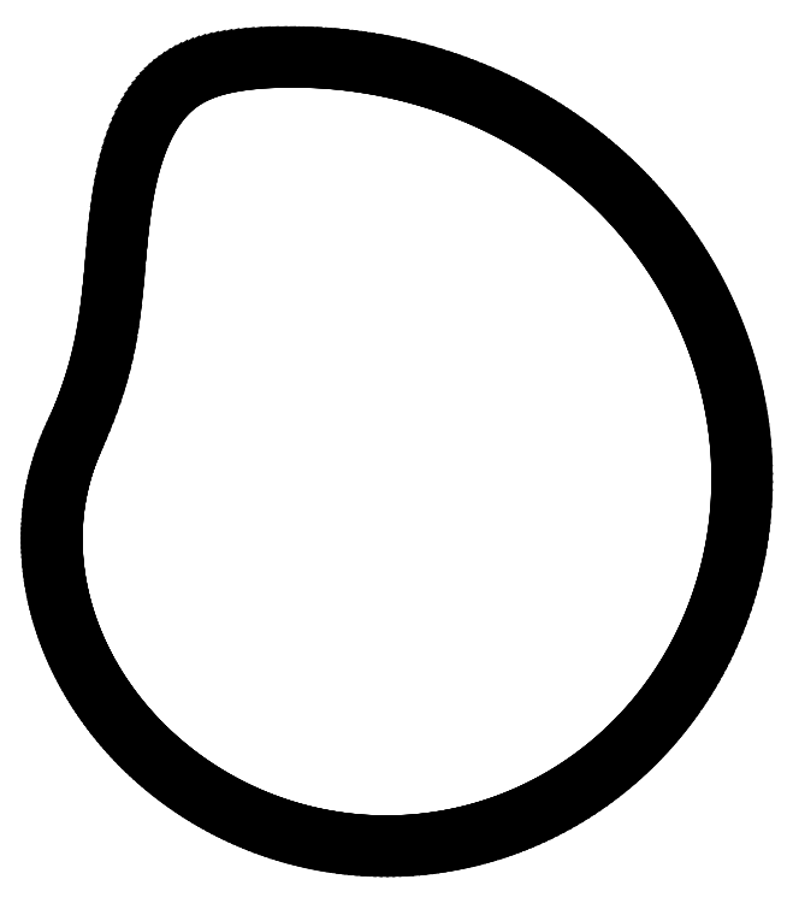
<metadata>
{"format":"dxf","ext":"dxf","renderer":"ezdxf+matplotlib","layout":"modelspace","background":"white","min_lineweight":24,"dpi":150}
</metadata>
<code>
0
SECTION
2
ENTITIES
0
LINE
8
1
10
1.4e-05
20
4
11
0.06981
21
3.999
0
LINE
8
1
10
0.06981
20
3.999
11
0.1396
21
3.998
0
LINE
8
1
10
0.1396
20
3.998
11
0.2093
21
3.995
0
LINE
8
1
10
0.2093
20
3.995
11
0.279
21
3.99
0
LINE
8
1
10
0.279
20
3.99
11
0.3486
21
3.985
0
LINE
8
1
10
0.3486
20
3.985
11
0.418
21
3.978
0
LINE
8
1
10
0.418
20
3.978
11
0.4873
21
3.97
0
LINE
8
1
10
0.4873
20
3.97
11
0.5565
21
3.961
0
LINE
8
1
10
0.5565
20
3.961
11
0.6254
21
3.951
0
LINE
8
1
10
0.6254
20
3.951
11
0.6942
21
3.939
0
LINE
8
1
10
0.6942
20
3.939
11
0.7627
21
3.926
0
LINE
8
1
10
0.7627
20
3.926
11
0.8309
21
3.913
0
LINE
8
1
10
0.8309
20
3.913
11
0.8989
21
3.897
0
LINE
8
1
10
0.8989
20
3.897
11
0.9665
21
3.881
0
LINE
8
1
10
0.9665
20
3.881
11
1.034
21
3.864
0
LINE
8
1
10
1.034
20
3.864
11
1.101
21
3.845
0
LINE
8
1
10
1.101
20
3.845
11
1.167
21
3.825
0
LINE
8
1
10
1.167
20
3.825
11
1.234
21
3.804
0
LINE
8
1
10
1.234
20
3.804
11
1.299
21
3.782
0
LINE
8
1
10
1.299
20
3.782
11
1.365
21
3.759
0
LINE
8
1
10
1.365
20
3.759
11
1.43
21
3.734
0
LINE
8
1
10
1.43
20
3.734
11
1.494
21
3.708
0
LINE
8
1
10
1.494
20
3.708
11
1.558
21
3.682
0
LINE
8
1
10
1.558
20
3.682
11
1.621
21
3.654
0
LINE
8
1
10
1.621
20
3.654
11
1.684
21
3.625
0
LINE
8
1
10
1.684
20
3.625
11
1.746
21
3.595
0
LINE
8
1
10
1.746
20
3.595
11
1.808
21
3.563
0
LINE
8
1
10
1.808
20
3.563
11
1.869
21
3.531
0
LINE
8
1
10
1.869
20
3.531
11
1.929
21
3.498
0
LINE
8
1
10
1.929
20
3.498
11
1.989
21
3.463
0
LINE
8
1
10
1.989
20
3.463
11
2.048
21
3.428
0
LINE
8
1
10
2.048
20
3.428
11
2.106
21
3.391
0
LINE
8
1
10
2.106
20
3.391
11
2.164
21
3.353
0
LINE
8
1
10
2.164
20
3.353
11
2.221
21
3.315
0
LINE
8
1
10
2.221
20
3.315
11
2.277
21
3.275
0
LINE
8
1
10
2.277
20
3.275
11
2.332
21
3.235
0
LINE
8
1
10
2.332
20
3.235
11
2.387
21
3.193
0
LINE
8
1
10
2.387
20
3.193
11
2.44
21
3.151
0
LINE
8
1
10
2.44
20
3.151
11
2.493
21
3.107
0
LINE
8
1
10
2.493
20
3.107
11
2.545
21
3.063
0
LINE
8
1
10
2.545
20
3.063
11
2.596
21
3.017
0
LINE
8
1
10
2.596
20
3.017
11
2.646
21
2.971
0
LINE
8
1
10
2.646
20
2.971
11
2.695
21
2.924
0
LINE
8
1
10
2.695
20
2.924
11
2.743
21
2.876
0
LINE
8
1
10
2.743
20
2.876
11
2.791
21
2.827
0
LINE
8
1
10
2.791
20
2.827
11
2.837
21
2.777
0
LINE
8
1
10
2.837
20
2.777
11
2.882
21
2.727
0
LINE
8
1
10
2.882
20
2.727
11
2.927
21
2.676
0
LINE
8
1
10
2.927
20
2.676
11
2.97
21
2.624
0
LINE
8
1
10
2.97
20
2.624
11
3.012
21
2.571
0
LINE
8
1
10
3.012
20
2.571
11
3.053
21
2.517
0
LINE
8
1
10
3.053
20
2.517
11
3.093
21
2.463
0
LINE
8
1
10
3.093
20
2.463
11
3.132
21
2.408
0
LINE
8
1
10
3.132
20
2.408
11
3.17
21
2.352
0
LINE
8
1
10
3.17
20
2.352
11
3.207
21
2.296
0
LINE
8
1
10
3.207
20
2.296
11
3.243
21
2.239
0
LINE
8
1
10
3.243
20
2.239
11
3.277
21
2.182
0
LINE
8
1
10
3.277
20
2.182
11
3.31
21
2.124
0
LINE
8
1
10
3.31
20
2.124
11
3.342
21
2.065
0
LINE
8
1
10
3.342
20
2.065
11
3.373
21
2.006
0
LINE
8
1
10
3.373
20
2.006
11
3.403
21
1.947
0
LINE
8
1
10
3.403
20
1.947
11
3.432
21
1.887
0
LINE
8
1
10
3.432
20
1.887
11
3.459
21
1.826
0
LINE
8
1
10
3.459
20
1.826
11
3.485
21
1.765
0
LINE
8
1
10
3.485
20
1.765
11
3.51
21
1.704
0
LINE
8
1
10
3.51
20
1.704
11
3.534
21
1.642
0
LINE
8
1
10
3.534
20
1.642
11
3.556
21
1.58
0
LINE
8
1
10
3.556
20
1.58
11
3.577
21
1.517
0
LINE
8
1
10
3.577
20
1.517
11
3.597
21
1.455
0
LINE
8
1
10
3.597
20
1.455
11
3.616
21
1.392
0
LINE
8
1
10
3.616
20
1.392
11
3.633
21
1.328
0
LINE
8
1
10
3.633
20
1.328
11
3.649
21
1.265
0
LINE
8
1
10
3.649
20
1.265
11
3.664
21
1.201
0
LINE
8
1
10
3.664
20
1.201
11
3.678
21
1.138
0
LINE
8
1
10
3.678
20
1.138
11
3.69
21
1.074
0
LINE
8
1
10
3.69
20
1.074
11
3.701
21
1.01
0
LINE
8
1
10
3.701
20
1.01
11
3.711
21
0.9454
0
LINE
8
1
10
3.711
20
0.9454
11
3.719
21
0.8812
0
LINE
8
1
10
3.719
20
0.8812
11
3.726
21
0.817
0
LINE
8
1
10
3.726
20
0.817
11
3.732
21
0.7528
0
LINE
8
1
10
3.732
20
0.7528
11
3.737
21
0.6886
0
LINE
8
1
10
3.737
20
0.6886
11
3.74
21
0.6244
0
LINE
8
1
10
3.74
20
0.6244
11
3.742
21
0.5604
0
LINE
8
1
10
3.742
20
0.5604
11
3.743
21
0.4964
0
LINE
8
1
10
3.743
20
0.4964
11
3.742
21
0.4326
0
LINE
8
1
10
3.742
20
0.4326
11
3.741
21
0.3689
0
LINE
8
1
10
3.741
20
0.3689
11
3.738
21
0.3054
0
LINE
8
1
10
3.738
20
0.3054
11
3.733
21
0.2422
0
LINE
8
1
10
3.733
20
0.2422
11
3.728
21
0.1791
0
LINE
8
1
10
3.728
20
0.1791
11
3.721
21
0.1164
0
LINE
8
1
10
3.721
20
0.1164
11
3.713
21
0.0539
0
LINE
8
1
10
3.713
20
0.0539
11
3.704
21
-0.008259
0
LINE
8
1
10
3.704
20
-0.008259
11
3.694
21
-0.07008
0
LINE
8
1
10
3.694
20
-0.07008
11
3.682
21
-0.1315
0
LINE
8
1
10
3.682
20
-0.1315
11
3.669
21
-0.1926
0
LINE
8
1
10
3.669
20
-0.1926
11
3.655
21
-0.2532
0
LINE
8
1
10
3.655
20
-0.2532
11
3.64
21
-0.3135
0
LINE
8
1
10
3.64
20
-0.3135
11
3.624
21
-0.3732
0
LINE
8
1
10
3.624
20
-0.3732
11
3.607
21
-0.4325
0
LINE
8
1
10
3.607
20
-0.4325
11
3.588
21
-0.4912
0
LINE
8
1
10
3.588
20
-0.4912
11
3.569
21
-0.5495
0
LINE
8
1
10
3.569
20
-0.5495
11
3.548
21
-0.6071
0
LINE
8
1
10
3.548
20
-0.6071
11
3.526
21
-0.6643
0
LINE
8
1
10
3.526
20
-0.6643
11
3.504
21
-0.7208
0
LINE
8
1
10
3.504
20
-0.7208
11
3.48
21
-0.7767
0
LINE
8
1
10
3.48
20
-0.7767
11
3.455
21
-0.8319
0
LINE
8
1
10
3.455
20
-0.8319
11
3.429
21
-0.8865
0
LINE
8
1
10
3.429
20
-0.8865
11
3.402
21
-0.9405
0
LINE
8
1
10
3.402
20
-0.9405
11
3.374
21
-0.9937
0
LINE
8
1
10
3.374
20
-0.9937
11
3.346
21
-1.046
0
LINE
8
1
10
3.346
20
-1.046
11
3.316
21
-1.098
0
LINE
8
1
10
3.316
20
-1.098
11
3.285
21
-1.149
0
LINE
8
1
10
3.285
20
-1.149
11
3.254
21
-1.199
0
LINE
8
1
10
3.254
20
-1.199
11
3.221
21
-1.249
0
LINE
8
1
10
3.221
20
-1.249
11
3.188
21
-1.298
0
LINE
8
1
10
3.188
20
-1.298
11
3.154
21
-1.346
0
LINE
8
1
10
3.154
20
-1.346
11
3.119
21
-1.393
0
LINE
8
1
10
3.119
20
-1.393
11
3.083
21
-1.439
0
LINE
8
1
10
3.083
20
-1.439
11
3.047
21
-1.485
0
LINE
8
1
10
3.047
20
-1.485
11
3.01
21
-1.529
0
LINE
8
1
10
3.01
20
-1.529
11
2.972
21
-1.573
0
LINE
8
1
10
2.972
20
-1.573
11
2.933
21
-1.616
0
LINE
8
1
10
2.933
20
-1.616
11
2.894
21
-1.658
0
LINE
8
1
10
2.894
20
-1.658
11
2.854
21
-1.699
0
LINE
8
1
10
2.854
20
-1.699
11
2.813
21
-1.739
0
LINE
8
1
10
2.813
20
-1.739
11
2.772
21
-1.778
0
LINE
8
1
10
2.772
20
-1.778
11
2.73
21
-1.816
0
LINE
8
1
10
2.73
20
-1.816
11
2.688
21
-1.854
0
LINE
8
1
10
2.688
20
-1.854
11
2.645
21
-1.89
0
LINE
8
1
10
2.645
20
-1.89
11
2.601
21
-1.925
0
LINE
8
1
10
2.601
20
-1.925
11
2.557
21
-1.96
0
LINE
8
1
10
2.557
20
-1.96
11
2.513
21
-1.994
0
LINE
8
1
10
2.513
20
-1.994
11
2.468
21
-2.026
0
LINE
8
1
10
2.468
20
-2.026
11
2.422
21
-2.058
0
LINE
8
1
10
2.422
20
-2.058
11
2.376
21
-2.088
0
LINE
8
1
10
2.376
20
-2.088
11
2.33
21
-2.118
0
LINE
8
1
10
2.33
20
-2.118
11
2.284
21
-2.147
0
LINE
8
1
10
2.284
20
-2.147
11
2.237
21
-2.175
0
LINE
8
1
10
2.237
20
-2.175
11
2.189
21
-2.201
0
LINE
8
1
10
2.189
20
-2.201
11
2.142
21
-2.227
0
LINE
8
1
10
2.142
20
-2.227
11
2.094
21
-2.252
0
LINE
8
1
10
2.094
20
-2.252
11
2.046
21
-2.276
0
LINE
8
1
10
2.046
20
-2.276
11
1.997
21
-2.299
0
LINE
8
1
10
1.997
20
-2.299
11
1.949
21
-2.321
0
LINE
8
1
10
1.949
20
-2.321
11
1.9
21
-2.341
0
LINE
8
1
10
1.9
20
-2.341
11
1.851
21
-2.361
0
LINE
8
1
10
1.851
20
-2.361
11
1.802
21
-2.38
0
LINE
8
1
10
1.802
20
-2.38
11
1.753
21
-2.398
0
LINE
8
1
10
1.753
20
-2.398
11
1.703
21
-2.416
0
LINE
8
1
10
1.703
20
-2.416
11
1.654
21
-2.432
0
LINE
8
1
10
1.654
20
-2.432
11
1.604
21
-2.447
0
LINE
8
1
10
1.604
20
-2.447
11
1.554
21
-2.461
0
LINE
8
1
10
1.554
20
-2.461
11
1.505
21
-2.474
0
LINE
8
1
10
1.505
20
-2.474
11
1.455
21
-2.487
0
LINE
8
1
10
1.455
20
-2.487
11
1.405
21
-2.498
0
LINE
8
1
10
1.405
20
-2.498
11
1.355
21
-2.509
0
LINE
8
1
10
1.355
20
-2.509
11
1.306
21
-2.518
0
LINE
8
1
10
1.306
20
-2.518
11
1.256
21
-2.527
0
LINE
8
1
10
1.256
20
-2.527
11
1.206
21
-2.535
0
LINE
8
1
10
1.206
20
-2.535
11
1.157
21
-2.542
0
LINE
8
1
10
1.157
20
-2.542
11
1.107
21
-2.548
0
LINE
8
1
10
1.107
20
-2.548
11
1.058
21
-2.553
0
LINE
8
1
10
1.058
20
-2.553
11
1.009
21
-2.557
0
LINE
8
1
10
1.009
20
-2.557
11
0.9594
21
-2.56
0
LINE
8
1
10
0.9594
20
-2.56
11
0.9104
21
-2.563
0
LINE
8
1
10
0.9104
20
-2.563
11
0.8616
21
-2.565
0
LINE
8
1
10
0.8616
20
-2.565
11
0.8129
21
-2.566
0
LINE
8
1
10
0.8129
20
-2.566
11
0.7645
21
-2.566
0
LINE
8
1
10
0.7645
20
-2.566
11
0.7162
21
-2.565
0
LINE
8
1
10
0.7162
20
-2.565
11
0.6681
21
-2.563
0
LINE
8
1
10
0.6681
20
-2.563
11
0.6203
21
-2.561
0
LINE
8
1
10
0.6203
20
-2.561
11
0.5727
21
-2.558
0
LINE
8
1
10
0.5727
20
-2.558
11
0.5253
21
-2.554
0
LINE
8
1
10
0.5253
20
-2.554
11
0.4782
21
-2.55
0
LINE
8
1
10
0.4782
20
-2.55
11
0.4314
21
-2.544
0
LINE
8
1
10
0.4314
20
-2.544
11
0.3848
21
-2.538
0
LINE
8
1
10
0.3848
20
-2.538
11
0.3385
21
-2.531
0
LINE
8
1
10
0.3385
20
-2.531
11
0.2925
21
-2.524
0
LINE
8
1
10
0.2925
20
-2.524
11
0.2469
21
-2.516
0
LINE
8
1
10
0.2469
20
-2.516
11
0.2015
21
-2.507
0
LINE
8
1
10
0.2015
20
-2.507
11
0.1565
21
-2.497
0
LINE
8
1
10
0.1565
20
-2.497
11
0.1118
21
-2.487
0
LINE
8
1
10
0.1118
20
-2.487
11
0.06738
21
-2.476
0
LINE
8
1
10
0.06738
20
-2.476
11
0.02336
21
-2.464
0
LINE
8
1
10
0.02336
20
-2.464
11
-0.02031
21
-2.452
0
LINE
8
1
10
-0.02031
20
-2.452
11
-0.06361
21
-2.439
0
LINE
8
1
10
-0.06361
20
-2.439
11
-0.1066
21
-2.425
0
LINE
8
1
10
-0.1066
20
-2.425
11
-0.1491
21
-2.411
0
LINE
8
1
10
-0.1491
20
-2.411
11
-0.1913
21
-2.396
0
LINE
8
1
10
-0.1913
20
-2.396
11
-0.2331
21
-2.381
0
LINE
8
1
10
-0.2331
20
-2.381
11
-0.2745
21
-2.365
0
LINE
8
1
10
-0.2745
20
-2.365
11
-0.3155
21
-2.349
0
LINE
8
1
10
-0.3155
20
-2.349
11
-0.3561
21
-2.332
0
LINE
8
1
10
-0.3561
20
-2.332
11
-0.3963
21
-2.314
0
LINE
8
1
10
-0.3963
20
-2.314
11
-0.4361
21
-2.296
0
LINE
8
1
10
-0.4361
20
-2.296
11
-0.4754
21
-2.277
0
LINE
8
1
10
-0.4754
20
-2.277
11
-0.5144
21
-2.258
0
LINE
8
1
10
-0.5144
20
-2.258
11
-0.5529
21
-2.238
0
LINE
8
1
10
-0.5529
20
-2.238
11
-0.591
21
-2.218
0
LINE
8
1
10
-0.591
20
-2.218
11
-0.6286
21
-2.197
0
LINE
8
1
10
-0.6286
20
-2.197
11
-0.6658
21
-2.176
0
LINE
8
1
10
-0.6658
20
-2.176
11
-0.7026
21
-2.154
0
LINE
8
1
10
-0.7026
20
-2.154
11
-0.7389
21
-2.132
0
LINE
8
1
10
-0.7389
20
-2.132
11
-0.7747
21
-2.11
0
LINE
8
1
10
-0.7747
20
-2.11
11
-0.8101
21
-2.087
0
LINE
8
1
10
-0.8101
20
-2.087
11
-0.8451
21
-2.063
0
LINE
8
1
10
-0.8451
20
-2.063
11
-0.8796
21
-2.039
0
LINE
8
1
10
-0.8796
20
-2.039
11
-0.9136
21
-2.015
0
LINE
8
1
10
-0.9136
20
-2.015
11
-0.9471
21
-1.99
0
LINE
8
1
10
-0.9471
20
-1.99
11
-0.9802
21
-1.965
0
LINE
8
1
10
-0.9802
20
-1.965
11
-1.013
21
-1.939
0
LINE
8
1
10
-1.013
20
-1.939
11
-1.045
21
-1.913
0
LINE
8
1
10
-1.045
20
-1.913
11
-1.077
21
-1.887
0
LINE
8
1
10
-1.077
20
-1.887
11
-1.108
21
-1.86
0
LINE
8
1
10
-1.108
20
-1.86
11
-1.138
21
-1.833
0
LINE
8
1
10
-1.138
20
-1.833
11
-1.169
21
-1.806
0
LINE
8
1
10
-1.169
20
-1.806
11
-1.198
21
-1.778
0
LINE
8
1
10
-1.198
20
-1.778
11
-1.227
21
-1.75
0
LINE
8
1
10
-1.227
20
-1.75
11
-1.256
21
-1.722
0
LINE
8
1
10
-1.256
20
-1.722
11
-1.284
21
-1.693
0
LINE
8
1
10
-1.284
20
-1.693
11
-1.312
21
-1.664
0
LINE
8
1
10
-1.312
20
-1.664
11
-1.339
21
-1.634
0
LINE
8
1
10
-1.339
20
-1.634
11
-1.366
21
-1.605
0
LINE
8
1
10
-1.366
20
-1.605
11
-1.392
21
-1.575
0
LINE
8
1
10
-1.392
20
-1.575
11
-1.418
21
-1.544
0
LINE
8
1
10
-1.418
20
-1.544
11
-1.443
21
-1.514
0
LINE
8
1
10
-1.443
20
-1.514
11
-1.467
21
-1.483
0
LINE
8
1
10
-1.467
20
-1.483
11
-1.492
21
-1.452
0
LINE
8
1
10
-1.492
20
-1.452
11
-1.515
21
-1.421
0
LINE
8
1
10
-1.515
20
-1.421
11
-1.538
21
-1.389
0
LINE
8
1
10
-1.538
20
-1.389
11
-1.561
21
-1.357
0
LINE
8
1
10
-1.561
20
-1.357
11
-1.583
21
-1.325
0
LINE
8
1
10
-1.583
20
-1.325
11
-1.604
21
-1.293
0
LINE
8
1
10
-1.604
20
-1.293
11
-1.625
21
-1.26
0
LINE
8
1
10
-1.625
20
-1.26
11
-1.645
21
-1.227
0
LINE
8
1
10
-1.645
20
-1.227
11
-1.665
21
-1.195
0
LINE
8
1
10
-1.665
20
-1.195
11
-1.685
21
-1.161
0
LINE
8
1
10
-1.685
20
-1.161
11
-1.703
21
-1.128
0
LINE
8
1
10
-1.703
20
-1.128
11
-1.721
21
-1.094
0
LINE
8
1
10
-1.721
20
-1.094
11
-1.739
21
-1.061
0
LINE
8
1
10
-1.739
20
-1.061
11
-1.756
21
-1.027
0
LINE
8
1
10
-1.756
20
-1.027
11
-1.773
21
-0.9928
0
LINE
8
1
10
-1.773
20
-0.9928
11
-1.789
21
-0.9586
0
LINE
8
1
10
-1.789
20
-0.9586
11
-1.804
21
-0.9243
0
LINE
8
1
10
-1.804
20
-0.9243
11
-1.819
21
-0.8898
0
LINE
8
1
10
-1.819
20
-0.8898
11
-1.833
21
-0.8552
0
LINE
8
1
10
-1.833
20
-0.8552
11
-1.847
21
-0.8204
0
LINE
8
1
10
-1.847
20
-0.8204
11
-1.86
21
-0.7855
0
LINE
8
1
10
-1.86
20
-0.7855
11
-1.873
21
-0.7505
0
LINE
8
1
10
-1.873
20
-0.7505
11
-1.885
21
-0.7155
0
LINE
8
1
10
-1.885
20
-0.7155
11
-1.896
21
-0.6803
0
LINE
8
1
10
-1.896
20
-0.6803
11
-1.907
21
-0.645
0
LINE
8
1
10
-1.907
20
-0.645
11
-1.917
21
-0.6096
0
LINE
8
1
10
-1.917
20
-0.6096
11
-1.927
21
-0.5742
0
LINE
8
1
10
-1.927
20
-0.5742
11
-1.936
21
-0.5387
0
LINE
8
1
10
-1.936
20
-0.5387
11
-1.944
21
-0.5032
0
LINE
8
1
10
-1.944
20
-0.5032
11
-1.952
21
-0.4676
0
LINE
8
1
10
-1.952
20
-0.4676
11
-1.959
21
-0.4319
0
LINE
8
1
10
-1.959
20
-0.4319
11
-1.966
21
-0.3962
0
LINE
8
1
10
-1.966
20
-0.3962
11
-1.972
21
-0.3605
0
LINE
8
1
10
-1.972
20
-0.3605
11
-1.978
21
-0.3248
0
LINE
8
1
10
-1.978
20
-0.3248
11
-1.983
21
-0.2891
0
LINE
8
1
10
-1.983
20
-0.2891
11
-1.987
21
-0.2533
0
LINE
8
1
10
-1.987
20
-0.2533
11
-1.991
21
-0.2176
0
LINE
8
1
10
-1.991
20
-0.2176
11
-1.994
21
-0.1819
0
LINE
8
1
10
-1.994
20
-0.1819
11
-1.997
21
-0.1462
0
LINE
8
1
10
-1.997
20
-0.1462
11
-1.999
21
-0.1105
0
LINE
8
1
10
-1.999
20
-0.1105
11
-2
21
-0.07486
0
LINE
8
1
10
-2
20
-0.07486
11
-2.001
21
-0.03928
0
LINE
8
1
10
-2.001
20
-0.03928
11
-2.001
21
-0.003743
0
LINE
8
1
10
-2.001
20
-0.003743
11
-2
21
0.03173
0
LINE
8
1
10
-2
20
0.03173
11
-1.999
21
0.06713
0
LINE
8
1
10
-1.999
20
0.06713
11
-1.998
21
0.1025
0
LINE
8
1
10
-1.998
20
0.1025
11
-1.996
21
0.1377
0
LINE
8
1
10
-1.996
20
0.1377
11
-1.993
21
0.1728
0
LINE
8
1
10
-1.993
20
0.1728
11
-1.989
21
0.2079
0
LINE
8
1
10
-1.989
20
0.2079
11
-1.985
21
0.2428
0
LINE
8
1
10
-1.985
20
0.2428
11
-1.981
21
0.2777
0
LINE
8
1
10
-1.981
20
0.2777
11
-1.976
21
0.3124
0
LINE
8
1
10
-1.976
20
0.3124
11
-1.97
21
0.3469
0
LINE
8
1
10
-1.97
20
0.3469
11
-1.963
21
0.3814
0
LINE
8
1
10
-1.963
20
0.3814
11
-1.956
21
0.4157
0
LINE
8
1
10
-1.956
20
0.4157
11
-1.949
21
0.4498
0
LINE
8
1
10
-1.949
20
0.4498
11
-1.941
21
0.4838
0
LINE
8
1
10
-1.941
20
0.4838
11
-1.932
21
0.5176
0
LINE
8
1
10
-1.932
20
0.5176
11
-1.923
21
0.5513
0
LINE
8
1
10
-1.923
20
0.5513
11
-1.913
21
0.5847
0
LINE
8
1
10
-1.913
20
0.5847
11
-1.902
21
0.6181
0
LINE
8
1
10
-1.902
20
0.6181
11
-1.891
21
0.6515
0
LINE
8
1
10
-1.891
20
0.6515
11
-1.879
21
0.6857
0
LINE
8
1
10
-1.879
20
0.6857
11
-1.865
21
0.7217
0
LINE
8
1
10
-1.865
20
0.7217
11
-1.851
21
0.7599
0
LINE
8
1
10
-1.851
20
0.7599
11
-1.834
21
0.8011
0
LINE
8
1
10
-1.834
20
0.8011
11
-1.816
21
0.8456
0
LINE
8
1
10
-1.816
20
0.8456
11
-1.797
21
0.8939
0
LINE
8
1
10
-1.797
20
0.8939
11
-1.776
21
0.946
0
LINE
8
1
10
-1.776
20
0.946
11
-1.753
21
1.002
0
LINE
8
1
10
-1.753
20
1.002
11
-1.73
21
1.063
0
LINE
8
1
10
-1.73
20
1.063
11
-1.706
21
1.127
0
LINE
8
1
10
-1.706
20
1.127
11
-1.682
21
1.195
0
LINE
8
1
10
-1.682
20
1.195
11
-1.659
21
1.266
0
LINE
8
1
10
-1.659
20
1.266
11
-1.636
21
1.34
0
LINE
8
1
10
-1.636
20
1.34
11
-1.614
21
1.417
0
LINE
8
1
10
-1.614
20
1.417
11
-1.594
21
1.496
0
LINE
8
1
10
-1.594
20
1.496
11
-1.576
21
1.576
0
LINE
8
1
10
-1.576
20
1.576
11
-1.559
21
1.657
0
LINE
8
1
10
-1.559
20
1.657
11
-1.545
21
1.738
0
LINE
8
1
10
-1.545
20
1.738
11
-1.532
21
1.819
0
LINE
8
1
10
-1.532
20
1.819
11
-1.52
21
1.899
0
LINE
8
1
10
-1.52
20
1.899
11
-1.51
21
1.979
0
LINE
8
1
10
-1.51
20
1.979
11
-1.501
21
2.059
0
LINE
8
1
10
-1.501
20
2.059
11
-1.492
21
2.137
0
LINE
8
1
10
-1.492
20
2.137
11
-1.484
21
2.215
0
LINE
8
1
10
-1.484
20
2.215
11
-1.477
21
2.292
0
LINE
8
1
10
-1.477
20
2.292
11
-1.47
21
2.368
0
LINE
8
1
10
-1.47
20
2.368
11
-1.462
21
2.443
0
LINE
8
1
10
-1.462
20
2.443
11
-1.454
21
2.518
0
LINE
8
1
10
-1.454
20
2.518
11
-1.446
21
2.592
0
LINE
8
1
10
-1.446
20
2.592
11
-1.437
21
2.664
0
LINE
8
1
10
-1.437
20
2.664
11
-1.427
21
2.736
0
LINE
8
1
10
-1.427
20
2.736
11
-1.416
21
2.807
0
LINE
8
1
10
-1.416
20
2.807
11
-1.404
21
2.876
0
LINE
8
1
10
-1.404
20
2.876
11
-1.391
21
2.945
0
LINE
8
1
10
-1.391
20
2.945
11
-1.377
21
3.011
0
LINE
8
1
10
-1.377
20
3.011
11
-1.361
21
3.076
0
LINE
8
1
10
-1.361
20
3.076
11
-1.344
21
3.139
0
LINE
8
1
10
-1.344
20
3.139
11
-1.325
21
3.2
0
LINE
8
1
10
-1.325
20
3.2
11
-1.305
21
3.259
0
LINE
8
1
10
-1.305
20
3.259
11
-1.284
21
3.315
0
LINE
8
1
10
-1.284
20
3.315
11
-1.262
21
3.369
0
LINE
8
1
10
-1.262
20
3.369
11
-1.238
21
3.42
0
LINE
8
1
10
-1.238
20
3.42
11
-1.214
21
3.468
0
LINE
8
1
10
-1.214
20
3.468
11
-1.188
21
3.513
0
LINE
8
1
10
-1.188
20
3.513
11
-1.162
21
3.556
0
LINE
8
1
10
-1.162
20
3.556
11
-1.135
21
3.595
0
LINE
8
1
10
-1.135
20
3.595
11
-1.108
21
3.631
0
LINE
8
1
10
-1.108
20
3.631
11
-1.08
21
3.665
0
LINE
8
1
10
-1.08
20
3.665
11
-1.051
21
3.697
0
LINE
8
1
10
-1.051
20
3.697
11
-1.022
21
3.726
0
LINE
8
1
10
-1.022
20
3.726
11
-0.9924
21
3.752
0
LINE
8
1
10
-0.9924
20
3.752
11
-0.9619
21
3.777
0
LINE
8
1
10
-0.9619
20
3.777
11
-0.9304
21
3.8
0
LINE
8
1
10
-0.9304
20
3.8
11
-0.8978
21
3.822
0
LINE
8
1
10
-0.8978
20
3.822
11
-0.8638
21
3.842
0
LINE
8
1
10
-0.8638
20
3.842
11
-0.8282
21
3.861
0
LINE
8
1
10
-0.8282
20
3.861
11
-0.7906
21
3.878
0
LINE
8
1
10
-0.7906
20
3.878
11
-0.7509
21
3.895
0
LINE
8
1
10
-0.7509
20
3.895
11
-0.7087
21
3.91
0
LINE
8
1
10
-0.7087
20
3.91
11
-0.6639
21
3.924
0
LINE
8
1
10
-0.6639
20
3.924
11
-0.6164
21
3.937
0
LINE
8
1
10
-0.6164
20
3.937
11
-0.566
21
3.949
0
LINE
8
1
10
-0.566
20
3.949
11
-0.5127
21
3.96
0
LINE
8
1
10
-0.5127
20
3.96
11
-0.4566
21
3.97
0
LINE
8
1
10
-0.4566
20
3.97
11
-0.3977
21
3.978
0
LINE
8
1
10
-0.3977
20
3.978
11
-0.3362
21
3.985
0
LINE
8
1
10
-0.3362
20
3.985
11
-0.2722
21
3.99
0
LINE
8
1
10
-0.2722
20
3.99
11
-0.2062
21
3.994
0
LINE
8
1
10
-0.2062
20
3.994
11
-0.1385
21
3.998
0
LINE
8
1
10
-0.1385
20
3.998
11
-0.06959
21
3.999
0
LINE
8
1
10
-0.06959
20
3.999
11
1.4e-05
21
4
0
ENDSEC
0
EOF

</code>
